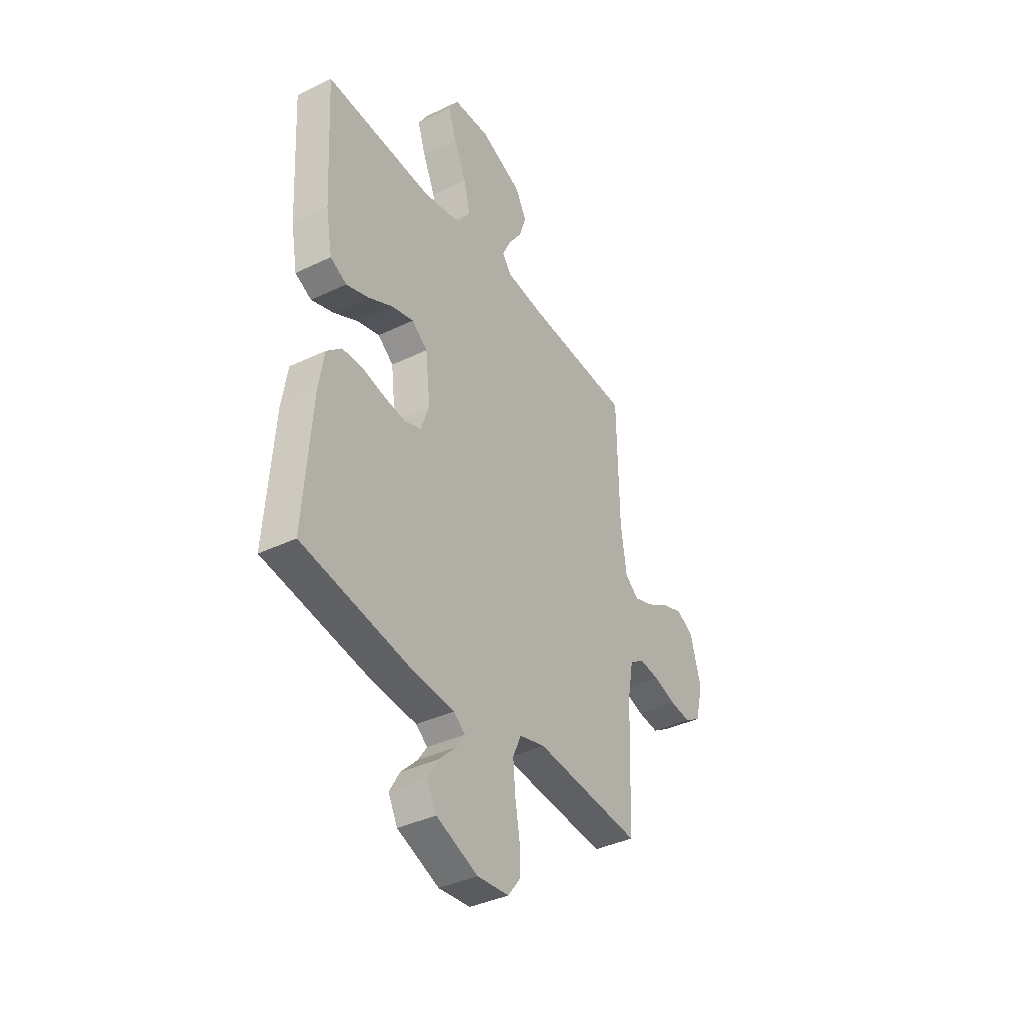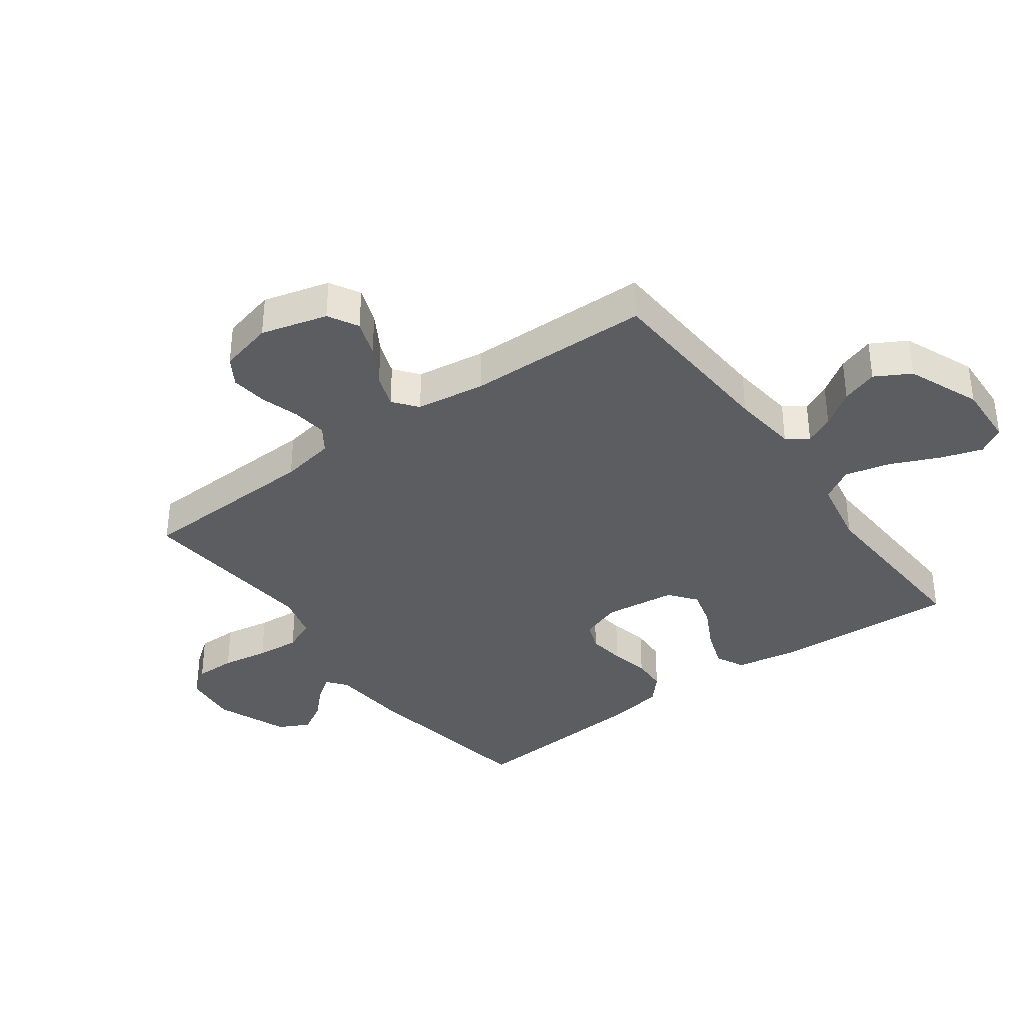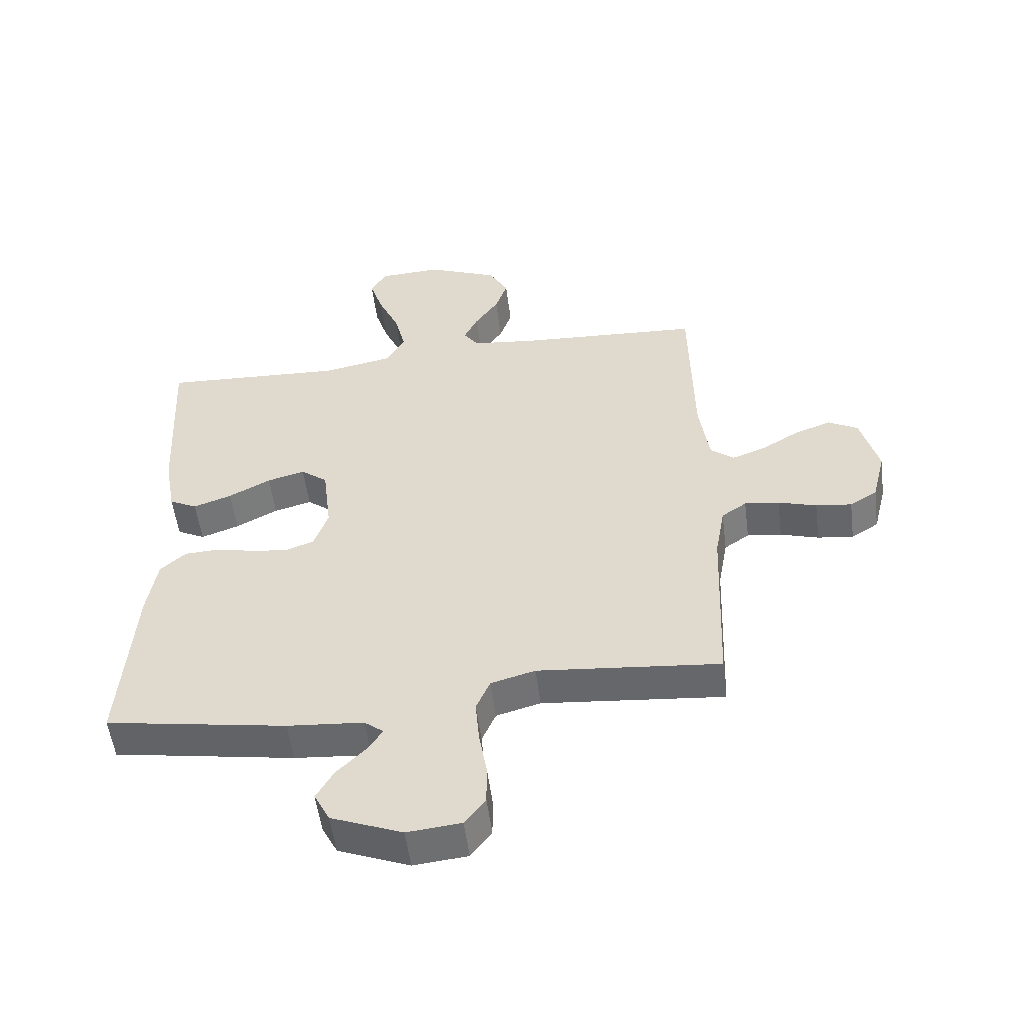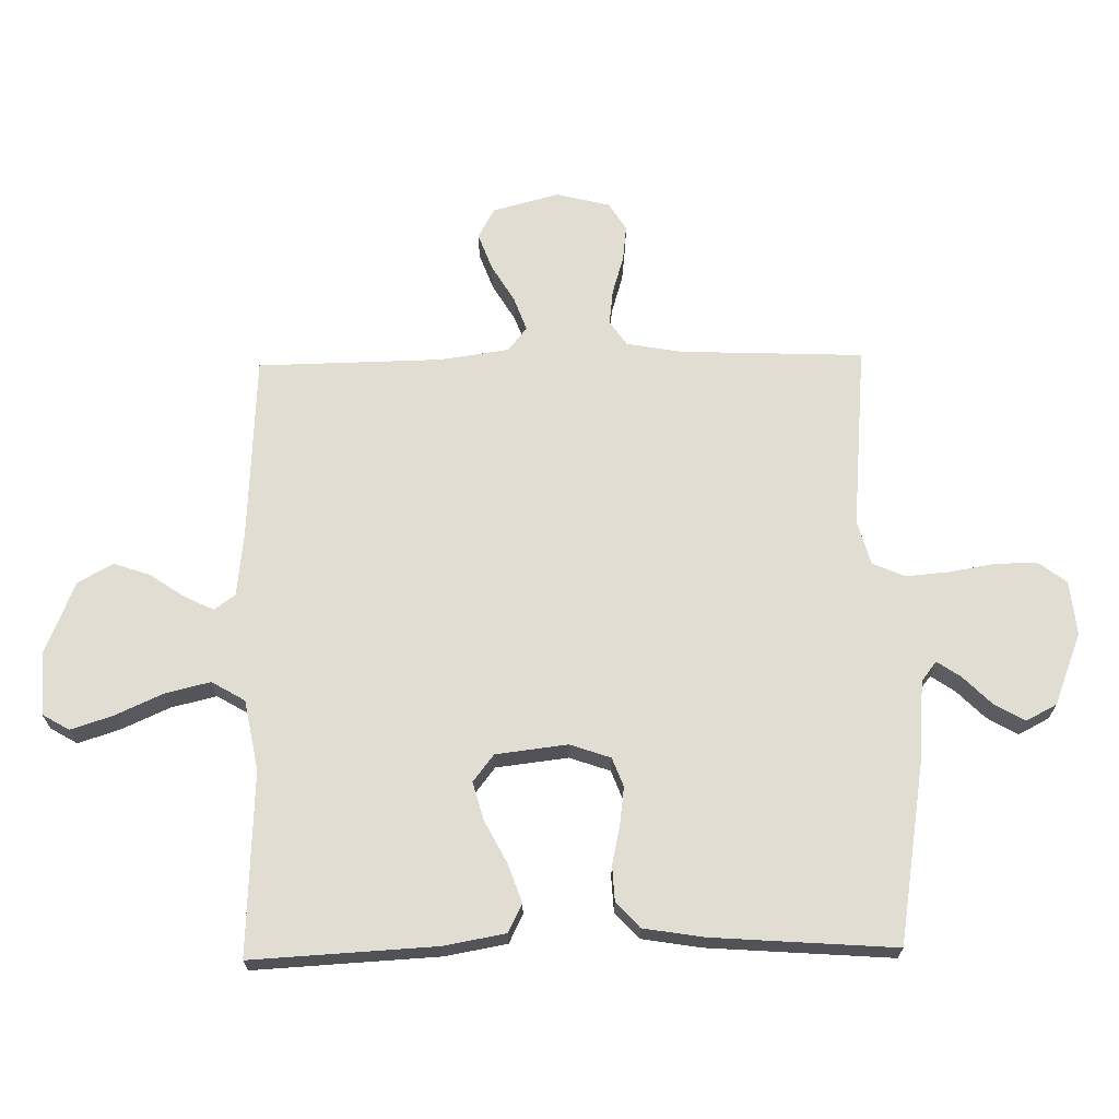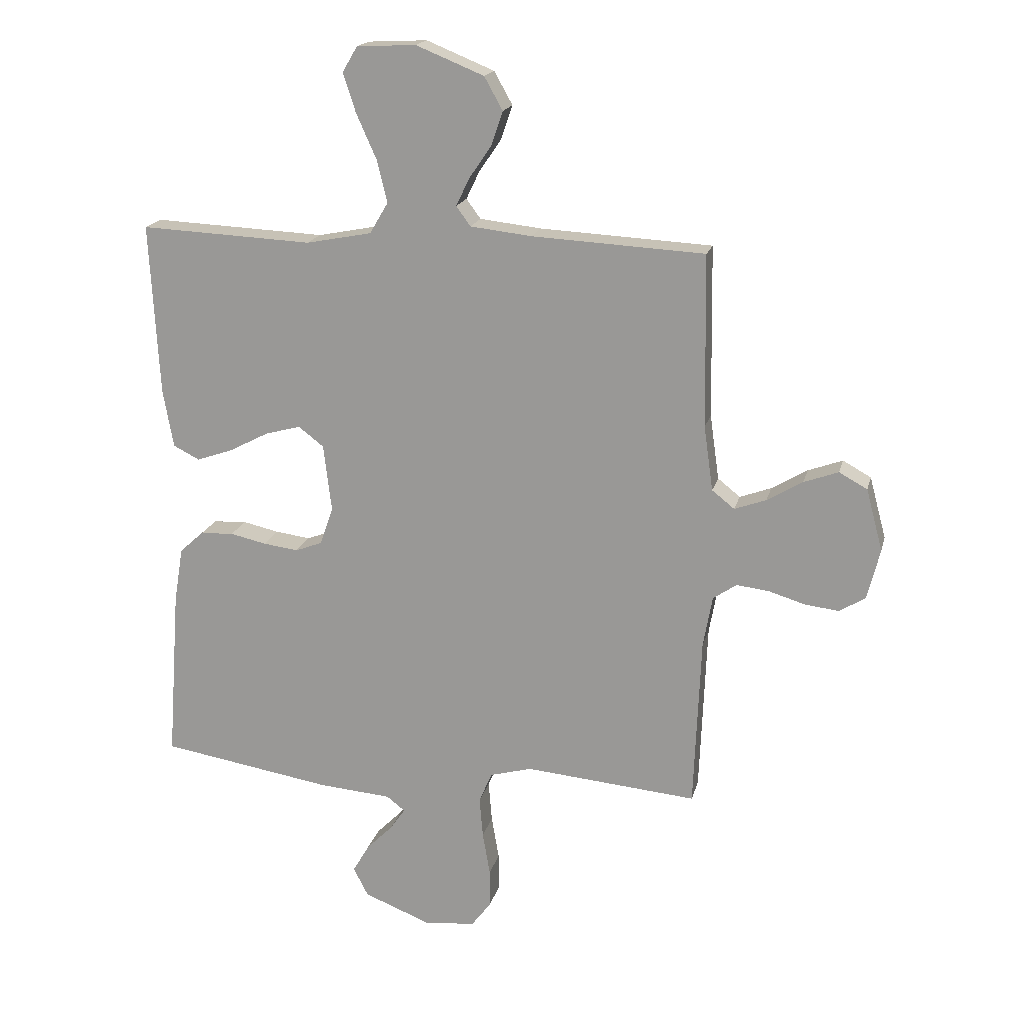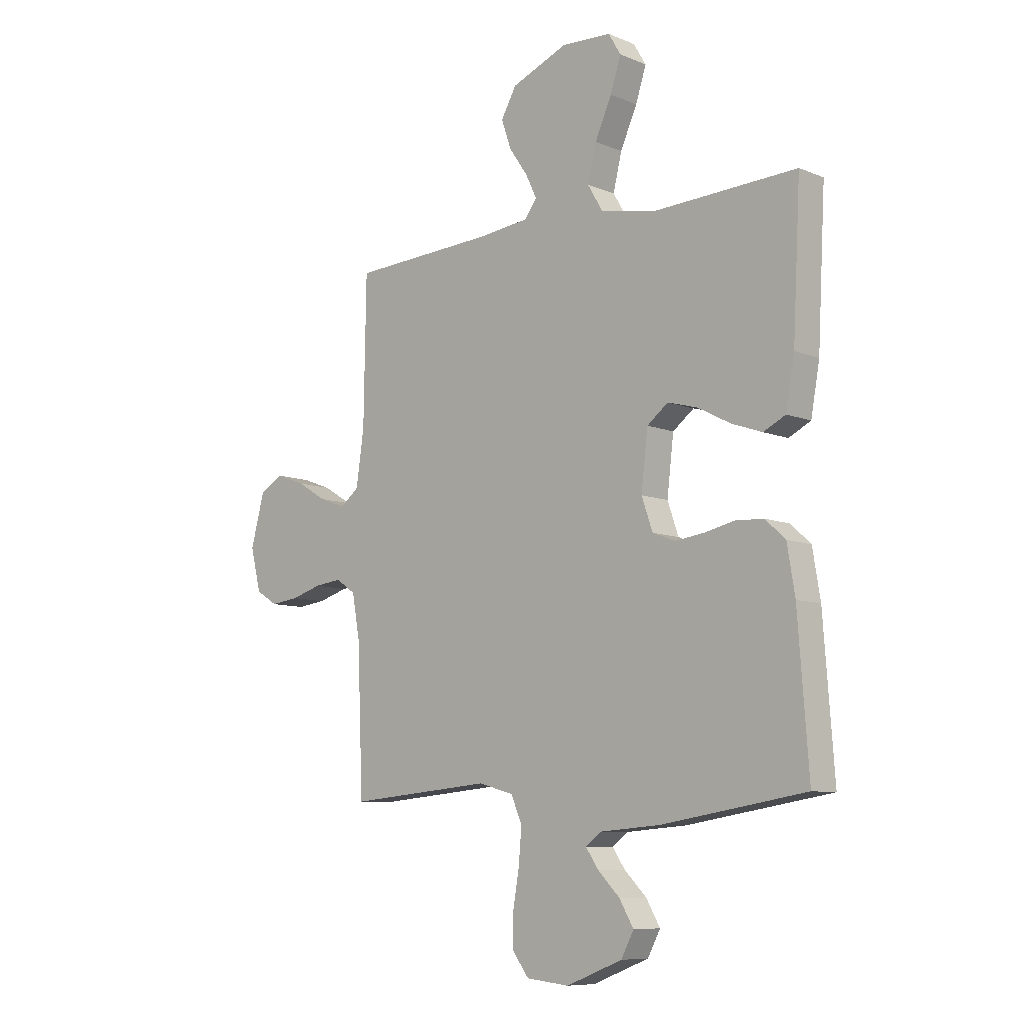
<metadata>
{"format":"obj","ext":"obj","renderer":"f3d","projection":"perspective","resolution":1024,"background":"white","views":[{"elev":-38.4,"azim":121.3,"up":"+Z"},{"elev":-36.3,"azim":-53.8,"up":"+Y"},{"elev":-53.4,"azim":-172.8,"up":"+Z"},{"elev":68.2,"azim":88.9,"up":"+Y"},{"elev":18.2,"azim":-166.6,"up":"+Z"},{"elev":-8.6,"azim":42.2,"up":"+Z"}]}
</metadata>
<code>
v -0.5 0.07 0.5
v -0.2 0.07 0.516
v -0.093 0.07 0.528
v -0.068 0.07 0.562
v -0.091 0.07 0.61
v -0.13 0.07 0.667
v -0.15 0.07 0.726
v -0.118 0.07 0.783
v 0 0.07 0.831
v 0.103 0.07 0.826
v 0.129 0.07 0.782
v 0.107 0.07 0.714
v 0.072 0.07 0.636
v 0.054 0.07 0.562
v 0.086 0.07 0.508
v 0.2 0.07 0.486
v 0.5 0.07 0.5
v 0.484 0.07 0.2
v 0.466 0.07 0.099
v 0.42 0.07 0.076
v 0.357 0.07 0.098
v 0.288 0.07 0.134
v 0.226 0.07 0.151
v 0.182 0.07 0.117
v 0.168 0.07 0
v 0.191 0.07 -0.066
v 0.238 0.07 -0.084
v 0.299 0.07 -0.076
v 0.362 0.07 -0.062
v 0.42 0.07 -0.065
v 0.462 0.07 -0.103
v 0.478 0.07 -0.2
v 0.5 0.07 -0.5
v 0.2 0.07 -0.549
v 0.074 0.07 -0.559
v 0.042 0.07 -0.584
v 0.068 0.07 -0.622
v 0.114 0.07 -0.668
v 0.143 0.07 -0.718
v 0.117 0.07 -0.768
v 0 0.07 -0.814
v -0.089 0.07 -0.805
v -0.123 0.07 -0.76
v -0.123 0.07 -0.693
v -0.11 0.07 -0.617
v -0.104 0.07 -0.546
v -0.127 0.07 -0.493
v -0.2 0.07 -0.473
v -0.5 0.07 -0.5
v -0.512 0.07 -0.2
v -0.528 0.07 -0.111
v -0.569 0.07 -0.083
v -0.626 0.07 -0.09
v -0.689 0.07 -0.109
v -0.748 0.07 -0.116
v -0.793 0.07 -0.088
v -0.815 0.07 0
v -0.786 0.07 0.108
v -0.737 0.07 0.135
v -0.677 0.07 0.113
v -0.615 0.07 0.076
v -0.56 0.07 0.056
v -0.521 0.07 0.087
v -0.505 0.07 0.2
v -0.5 0 0.5
v -0.2 0 0.516
v -0.093 0 0.528
v -0.068 0 0.562
v -0.091 0 0.61
v -0.13 0 0.667
v -0.15 0 0.726
v -0.118 0 0.783
v 0 0 0.831
v 0.103 0 0.826
v 0.129 0 0.782
v 0.107 0 0.714
v 0.072 0 0.636
v 0.054 0 0.562
v 0.086 0 0.508
v 0.2 0 0.486
v 0.5 0 0.5
v 0.484 0 0.2
v 0.466 0 0.099
v 0.42 0 0.076
v 0.357 0 0.098
v 0.288 0 0.134
v 0.226 0 0.151
v 0.182 0 0.117
v 0.168 0 0
v 0.191 0 -0.066
v 0.238 0 -0.084
v 0.299 0 -0.076
v 0.362 0 -0.062
v 0.42 0 -0.065
v 0.462 0 -0.103
v 0.478 0 -0.2
v 0.5 0 -0.5
v 0.2 0 -0.549
v 0.074 0 -0.559
v 0.042 0 -0.584
v 0.068 0 -0.622
v 0.114 0 -0.668
v 0.143 0 -0.718
v 0.117 0 -0.768
v 0 0 -0.814
v -0.089 0 -0.805
v -0.123 0 -0.76
v -0.123 0 -0.693
v -0.11 0 -0.617
v -0.104 0 -0.546
v -0.127 0 -0.493
v -0.2 0 -0.473
v -0.5 0 -0.5
v -0.512 0 -0.2
v -0.528 0 -0.111
v -0.569 0 -0.083
v -0.626 0 -0.09
v -0.689 0 -0.109
v -0.748 0 -0.116
v -0.793 0 -0.088
v -0.815 0 0
v -0.786 0 0.108
v -0.737 0 0.135
v -0.677 0 0.113
v -0.615 0 0.076
v -0.56 0 0.056
v -0.521 0 0.087
v -0.505 0 0.2
f 58 59 60 61
f 58 61 62
f 57 58 62
f 56 57 62
f 53 54 55 56
f 52 53 56 62
f 51 52 62 63
f 48 49 50
f 47 48 50 51
f 42 43 44 45
f 42 45 46
f 41 42 46
f 40 41 46
f 37 38 39 40
f 36 37 40 46
f 35 36 46 47
f 28 29 30 31
f 27 28 31 32
f 26 27 32 33
f 19 20 21 22
f 19 22 23
f 16 17 18 19
f 15 16 19 23
f 14 15 23 24
f 10 11 12 13
f 10 13 14
f 9 10 14
f 8 9 14
f 5 6 7 8
f 4 5 8 14
f 3 4 14 24
f 64 1 2
f 26 33 34 35
f 25 26 35 47
f 47 51 63 64
f 24 25 47 64
f 2 3 24 64
f 125 124 123 122
f 126 125 122
f 126 122 121
f 126 121 120
f 120 119 118 117
f 126 120 117 116
f 127 126 116 115
f 114 113 112
f 115 114 112 111
f 109 108 107 106
f 110 109 106
f 110 106 105
f 110 105 104
f 104 103 102 101
f 110 104 101 100
f 111 110 100 99
f 95 94 93 92
f 96 95 92 91
f 97 96 91 90
f 86 85 84 83
f 87 86 83
f 83 82 81 80
f 87 83 80 79
f 88 87 79 78
f 77 76 75 74
f 78 77 74
f 78 74 73
f 78 73 72
f 72 71 70 69
f 78 72 69 68
f 88 78 68 67
f 66 65 128
f 99 98 97 90
f 111 99 90 89
f 128 127 115 111
f 128 111 89 88
f 128 88 67 66
f 1 65 66 2
f 2 66 67 3
f 3 67 68 4
f 4 68 69 5
f 5 69 70 6
f 6 70 71 7
f 7 71 72 8
f 8 72 73 9
f 9 73 74 10
f 10 74 75 11
f 11 75 76 12
f 12 76 77 13
f 13 77 78 14
f 14 78 79 15
f 15 79 80 16
f 16 80 81 17
f 17 81 82 18
f 18 82 83 19
f 19 83 84 20
f 20 84 85 21
f 21 85 86 22
f 22 86 87 23
f 23 87 88 24
f 24 88 89 25
f 25 89 90 26
f 26 90 91 27
f 27 91 92 28
f 28 92 93 29
f 29 93 94 30
f 30 94 95 31
f 31 95 96 32
f 32 96 97 33
f 33 97 98 34
f 34 98 99 35
f 35 99 100 36
f 36 100 101 37
f 37 101 102 38
f 38 102 103 39
f 39 103 104 40
f 40 104 105 41
f 41 105 106 42
f 42 106 107 43
f 43 107 108 44
f 44 108 109 45
f 45 109 110 46
f 46 110 111 47
f 47 111 112 48
f 48 112 113 49
f 49 113 114 50
f 50 114 115 51
f 51 115 116 52
f 52 116 117 53
f 53 117 118 54
f 54 118 119 55
f 55 119 120 56
f 56 120 121 57
f 57 121 122 58
f 58 122 123 59
f 59 123 124 60
f 60 124 125 61
f 61 125 126 62
f 62 126 127 63
f 63 127 128 64
f 64 128 65 1

</code>
